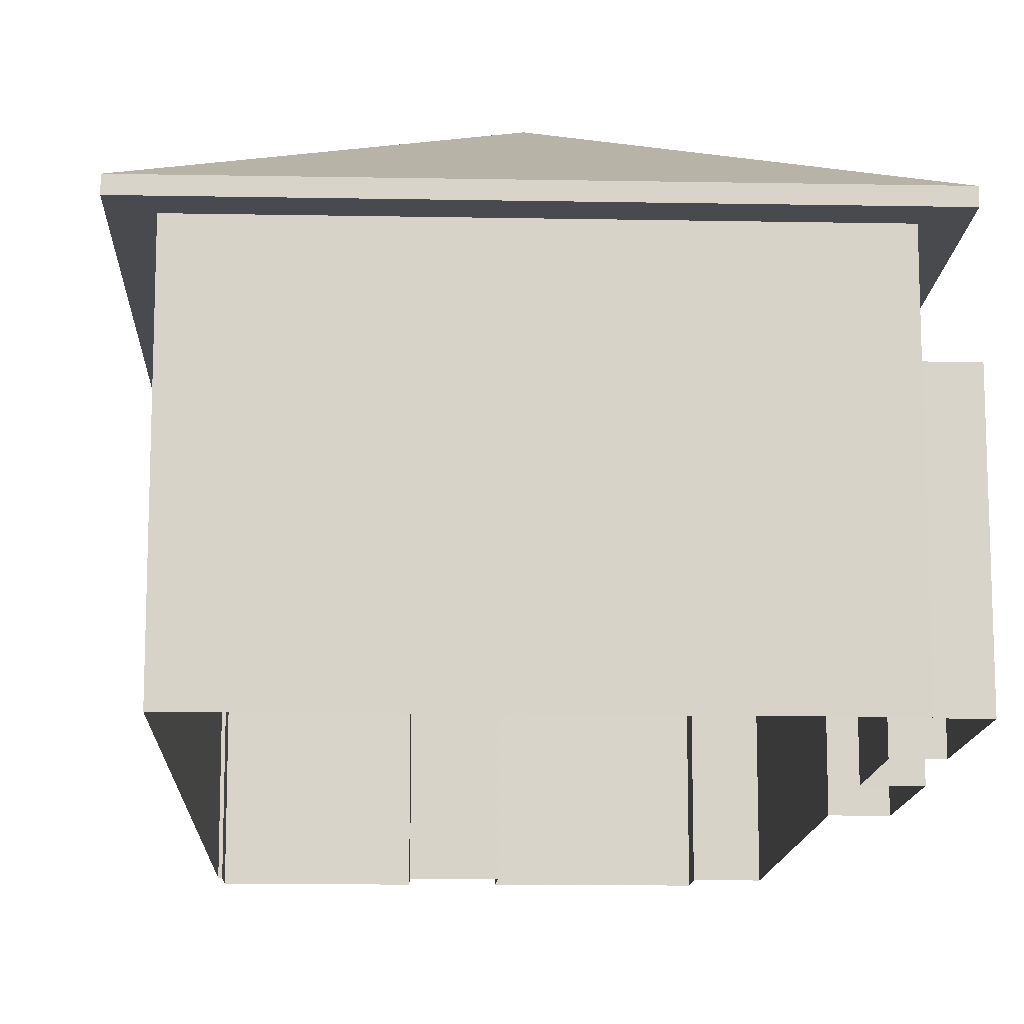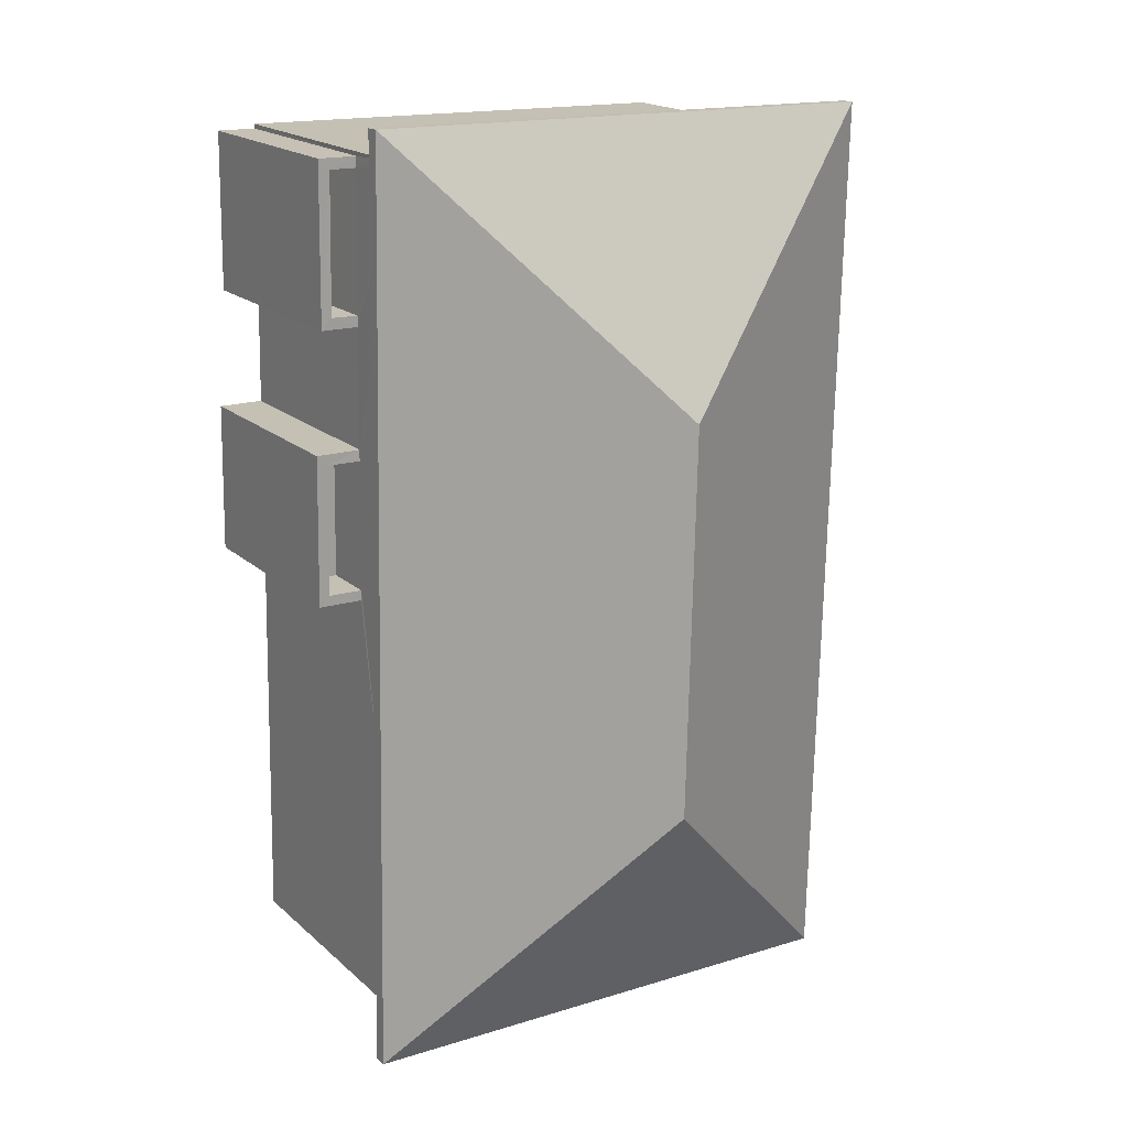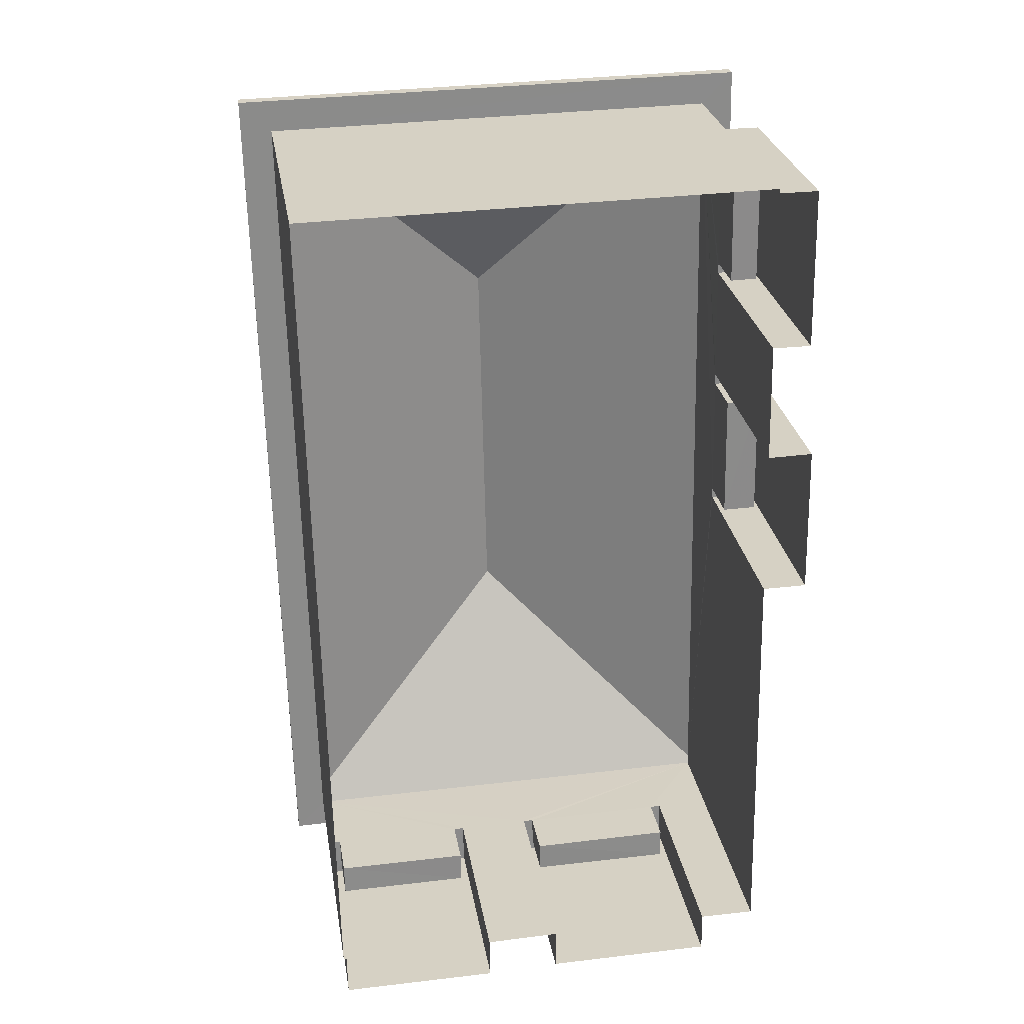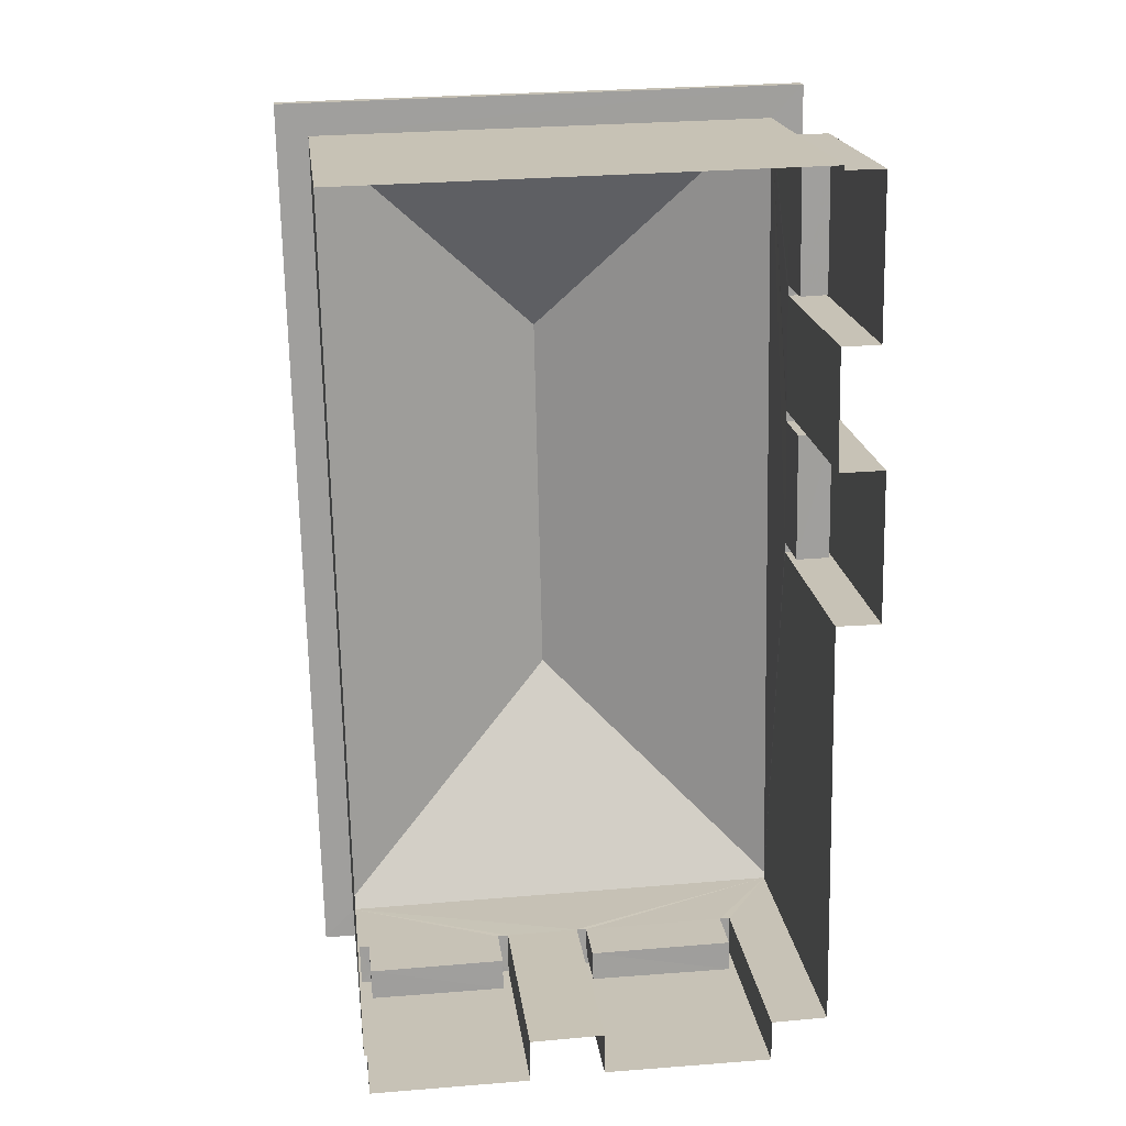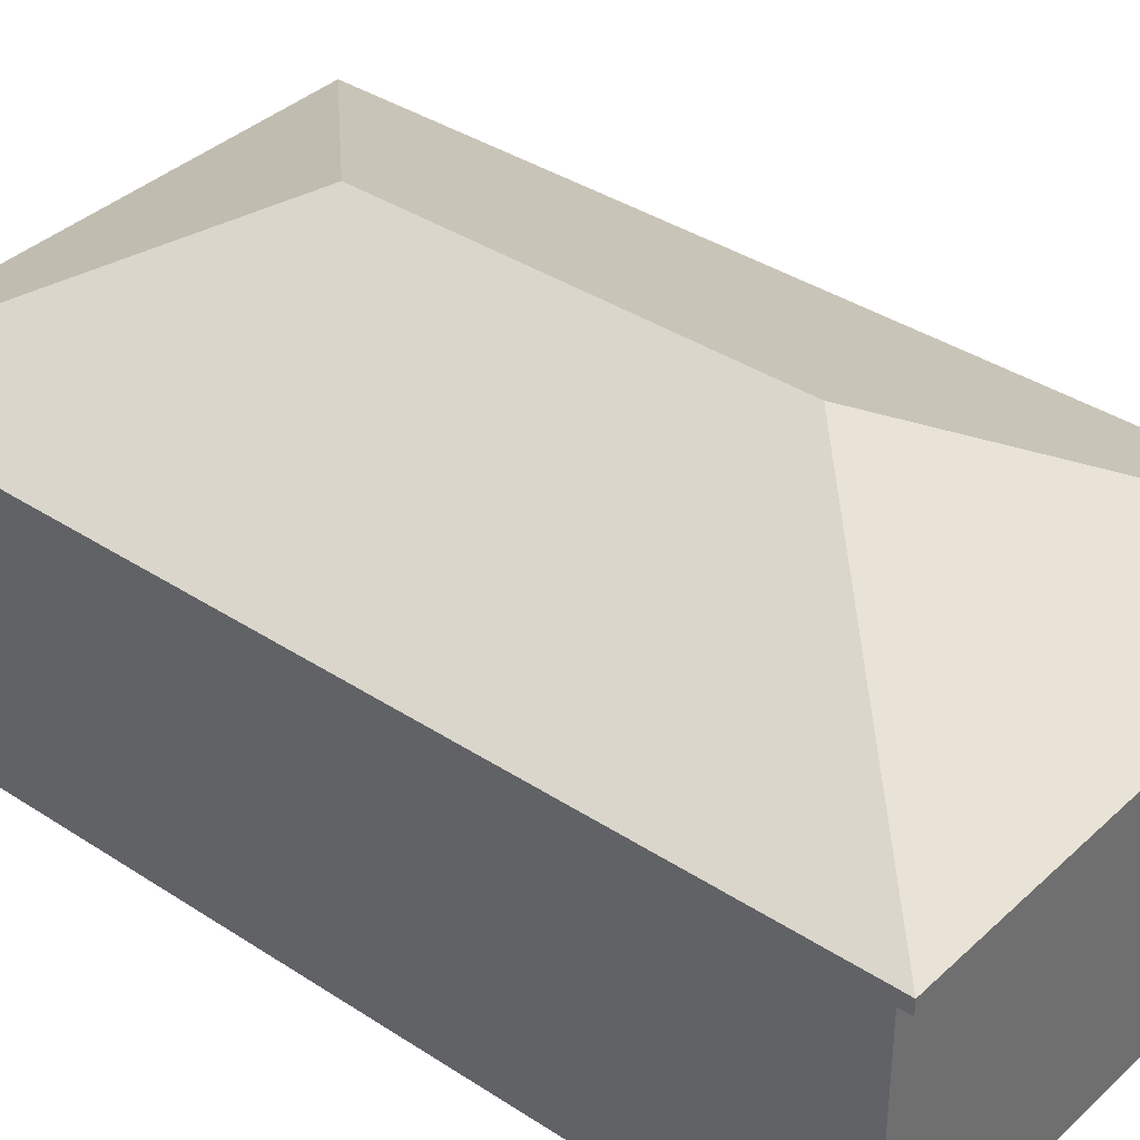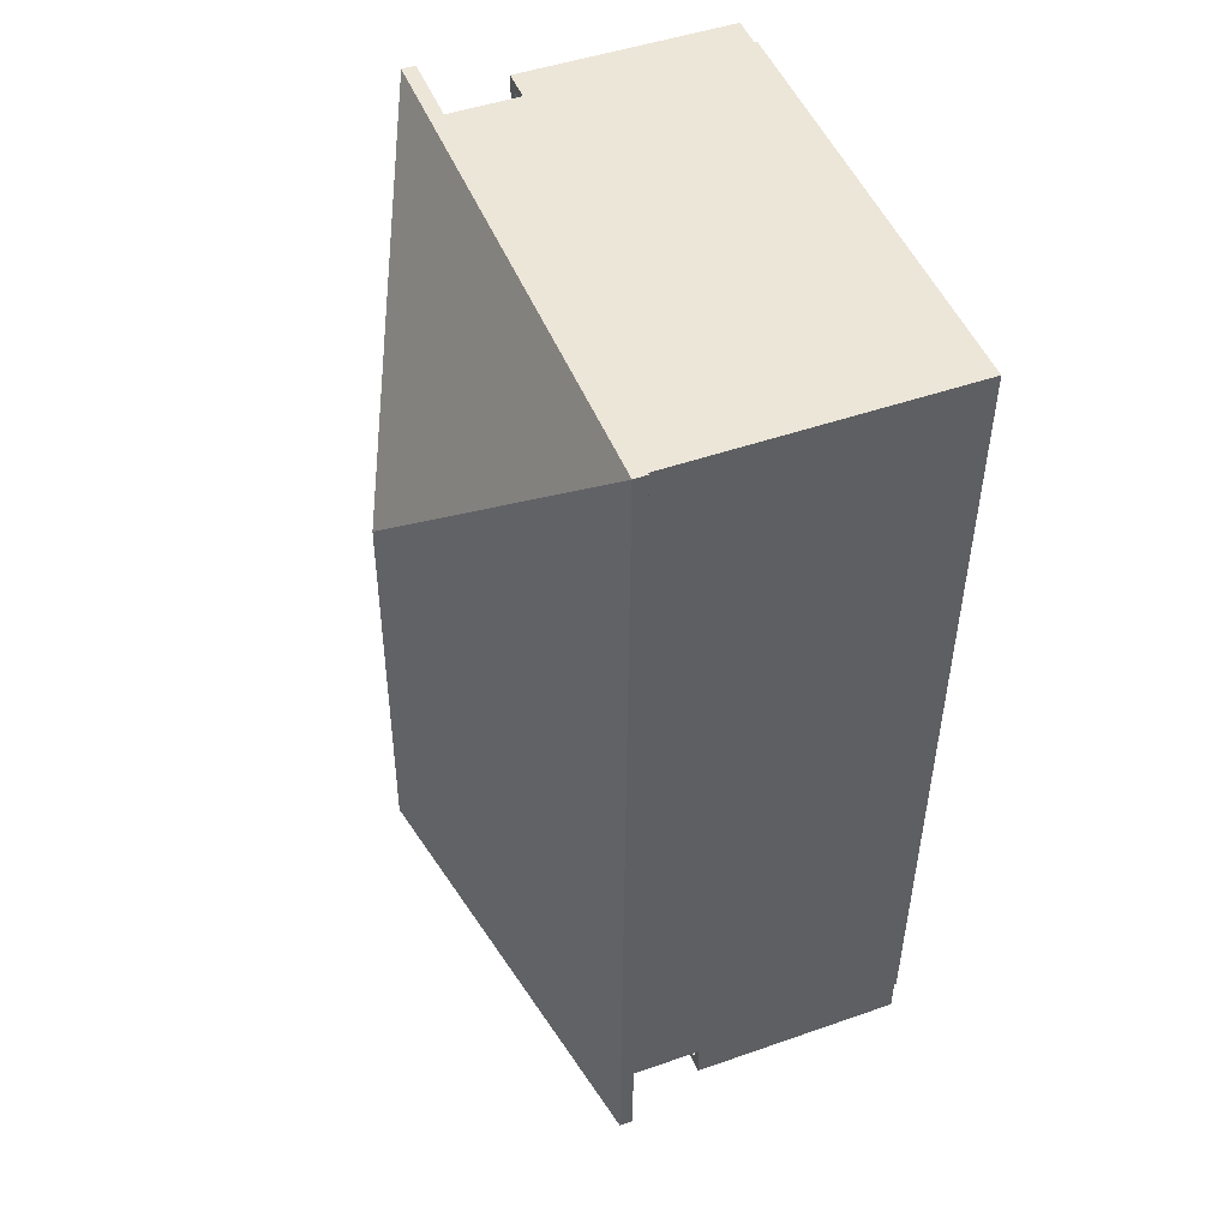
<metadata>
{"format":"obj","ext":"obj","renderer":"f3d","projection":"perspective","resolution":1024,"background":"white","views":[{"elev":-13.3,"azim":176.4,"up":"+Z"},{"elev":18.8,"azim":-32.3,"up":"+Y"},{"elev":26.7,"azim":170.9,"up":"+Y"},{"elev":19.1,"azim":173.0,"up":"+Y"},{"elev":37.3,"azim":128.9,"up":"+Z"},{"elev":47.3,"azim":68.4,"up":"+Y"}]}
</metadata>
<code>
v -8.815e+04 -9.902e+04 9.513
v -8.815e+04 -9.902e+04 9.513
v -8.815e+04 -9.901e+04 9.513
v -8.815e+04 -9.901e+04 9.513
v -8.815e+04 -9.901e+04 9.513
v -8.815e+04 -9.902e+04 9.513
v -8.815e+04 -9.902e+04 9.512
v -8.816e+04 -9.901e+04 9.512
v -8.815e+04 -9.901e+04 9.512
v -8.816e+04 -9.901e+04 9.512
v -8.816e+04 -9.901e+04 9.512
v -8.815e+04 -9.901e+04 9.512
v -8.816e+04 -9.901e+04 9.512
v -8.815e+04 -9.902e+04 9.512
v -8.815e+04 -9.902e+04 9.512
v -8.815e+04 -9.902e+04 9.512
v -8.815e+04 -9.901e+04 9.512
v -8.815e+04 -9.902e+04 9.512
v -8.815e+04 -9.902e+04 9.512
v -8.815e+04 -9.902e+04 9.512
v -8.816e+04 -9.902e+04 15.22
v -8.815e+04 -9.902e+04 15.22
v -8.815e+04 -9.902e+04 15.22
v -8.815e+04 -9.902e+04 15.22
v -8.816e+04 -9.901e+04 15.22
v -8.815e+04 -9.901e+04 15.22
v -8.815e+04 -9.901e+04 15.22
v -8.815e+04 -9.901e+04 15.22
v -8.815e+04 -9.902e+04 12.61
v -8.815e+04 -9.902e+04 12.6
v -8.815e+04 -9.902e+04 12.61
v -8.815e+04 -9.902e+04 12.6
v -8.815e+04 -9.902e+04 13.61
v -8.815e+04 -9.902e+04 13.61
v -8.815e+04 -9.902e+04 13.61
v -8.815e+04 -9.902e+04 13.6
v -8.815e+04 -9.902e+04 13.6
v -8.815e+04 -9.902e+04 13.6
v -8.815e+04 -9.902e+04 13.61
v -8.815e+04 -9.902e+04 13.6
v -8.816e+04 -9.902e+04 15.47
v -8.815e+04 -9.901e+04 17.87
v -8.816e+04 -9.901e+04 15.47
v -8.815e+04 -9.902e+04 17.87
v -8.815e+04 -9.901e+04 15.47
v -8.815e+04 -9.902e+04 15.47
v -8.815e+04 -9.902e+04 12.6
v -8.815e+04 -9.902e+04 12.6
v -8.815e+04 -9.902e+04 12.6
v -8.815e+04 -9.902e+04 12.6
v -8.815e+04 -9.902e+04 13.6
v -8.815e+04 -9.902e+04 13.6
v -8.815e+04 -9.902e+04 13.6
v -8.815e+04 -9.902e+04 13.6
v -8.815e+04 -9.902e+04 13.6
v -8.815e+04 -9.902e+04 13.6
v -8.815e+04 -9.902e+04 13.6
v -8.815e+04 -9.902e+04 13.6
v -8.815e+04 -9.901e+04 12.6
v -8.816e+04 -9.901e+04 12.6
v -8.816e+04 -9.901e+04 12.6
v -8.815e+04 -9.901e+04 12.6
v -8.815e+04 -9.901e+04 13.6
v -8.816e+04 -9.901e+04 13.6
v -8.816e+04 -9.901e+04 13.6
v -8.816e+04 -9.901e+04 13.6
v -8.816e+04 -9.901e+04 13.6
v -8.815e+04 -9.901e+04 13.6
v -8.815e+04 -9.901e+04 13.6
v -8.815e+04 -9.901e+04 13.6
v -8.815e+04 -9.901e+04 12.6
v -8.815e+04 -9.901e+04 12.6
v -8.816e+04 -9.901e+04 12.6
v -8.815e+04 -9.901e+04 12.6
v -8.816e+04 -9.901e+04 13.6
v -8.815e+04 -9.901e+04 13.6
v -8.815e+04 -9.901e+04 13.6
v -8.815e+04 -9.901e+04 13.6
v -8.816e+04 -9.901e+04 13.6
v -8.816e+04 -9.901e+04 13.6
v -8.815e+04 -9.901e+04 13.6
v -8.815e+04 -9.901e+04 13.6
f 1 2 3
f 4 3 5
f 2 6 7
f 8 5 9
f 8 9 10
f 11 12 13
f 14 15 16
f 11 17 12
f 18 2 7
f 19 20 12
f 19 15 14
f 9 3 17
f 12 18 15
f 3 2 12
f 5 3 9
f 17 3 12
f 12 2 18
f 19 12 15
f 21 22 23
f 24 21 23
f 25 26 22
f 21 25 22
f 25 27 26
f 25 28 27
f 24 23 27
f 28 24 27
f 29 30 31
f 29 32 30
f 33 34 35
f 33 35 36
f 37 38 36
f 34 39 35
f 37 40 38
f 35 37 36
f 41 42 43
f 44 42 41
f 42 44 45
f 45 44 46
f 44 41 46
f 42 45 43
f 47 48 49
f 47 50 48
f 51 52 53
f 53 52 54
f 54 55 56
f 52 51 57
f 56 55 58
f 52 55 54
f 59 60 61
f 59 62 60
f 63 64 65
f 65 64 66
f 66 67 68
f 64 63 69
f 68 67 70
f 64 67 66
f 71 72 73
f 71 74 72
f 75 76 77
f 77 76 78
f 79 80 81
f 80 76 75
f 79 81 82
f 80 79 76
f 29 31 35
f 39 29 35
f 35 31 30
f 37 35 30
f 40 37 30
f 32 40 30
f 2 34 33
f 6 2 33
f 36 7 6
f 33 36 6
f 36 18 7
f 36 38 18
f 51 15 18
f 19 56 20
f 1 34 2
f 58 50 47
f 22 20 56
f 38 51 18
f 40 32 29
f 23 34 1
f 22 56 58
f 51 23 22
f 40 23 38
f 47 57 58
f 51 22 57
f 29 39 40
f 39 34 23
f 38 23 51
f 57 22 58
f 39 23 40
f 5 77 4
f 26 4 77
f 69 22 26
f 17 68 9
f 22 63 20
f 68 81 9
f 74 71 82
f 20 63 12
f 26 82 81
f 78 74 82
f 26 77 78
f 59 69 62
f 68 70 26
f 69 70 62
f 63 22 69
f 70 69 26
f 68 26 81
f 26 78 82
f 26 3 4
f 26 27 3
f 23 1 3
f 27 23 3
f 41 21 24
f 46 41 24
f 41 25 21
f 41 43 25
f 43 28 25
f 43 45 28
f 46 24 28
f 45 46 28
f 47 49 52
f 57 47 52
f 52 49 48
f 55 52 48
f 50 55 48
f 50 58 55
f 51 53 16
f 15 51 16
f 54 14 16
f 53 54 16
f 56 14 54
f 56 19 14
f 62 67 60
f 62 70 67
f 69 61 64
f 69 59 61
f 67 61 60
f 67 64 61
f 63 65 13
f 12 63 13
f 66 11 13
f 65 66 13
f 17 11 66
f 68 17 66
f 74 76 72
f 74 78 76
f 71 73 79
f 82 71 79
f 79 73 72
f 76 79 72
f 81 80 10
f 9 81 10
f 80 8 10
f 80 75 8
f 77 8 75
f 77 5 8

</code>
